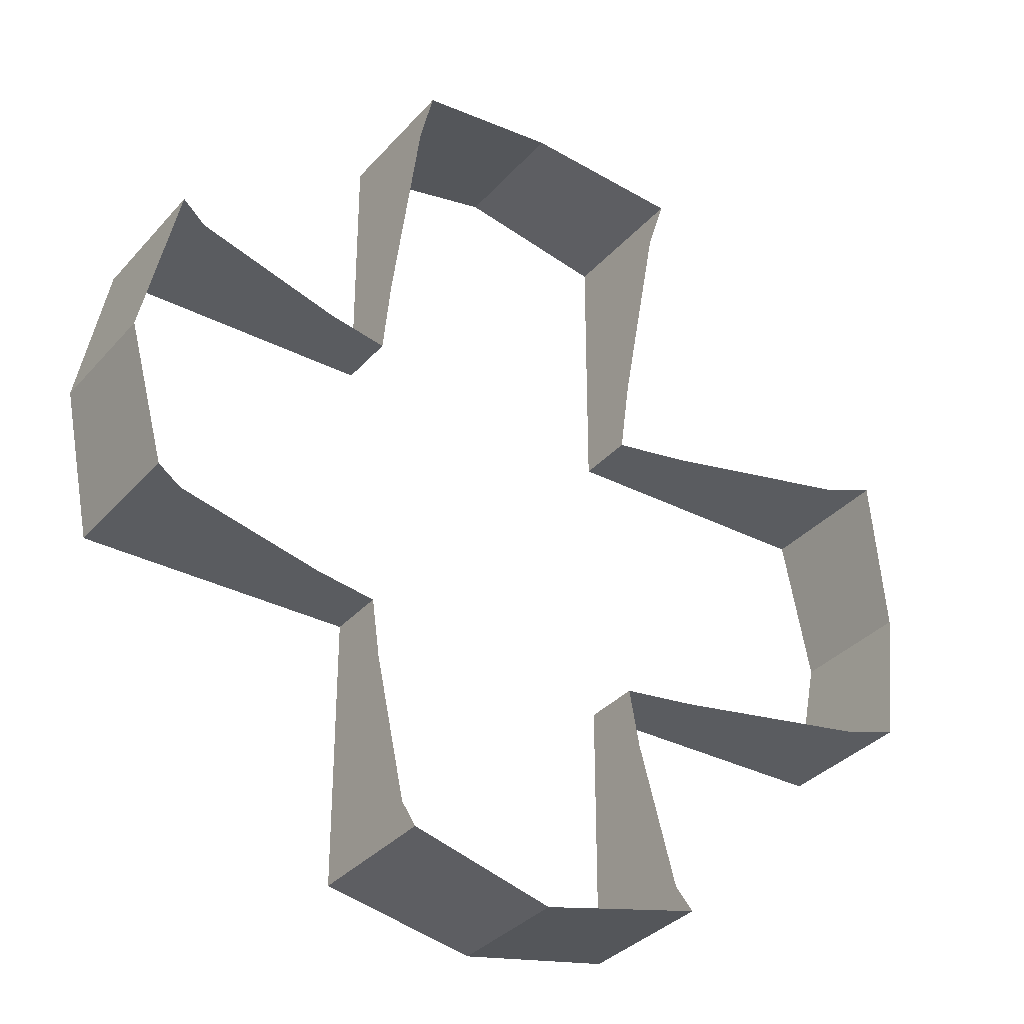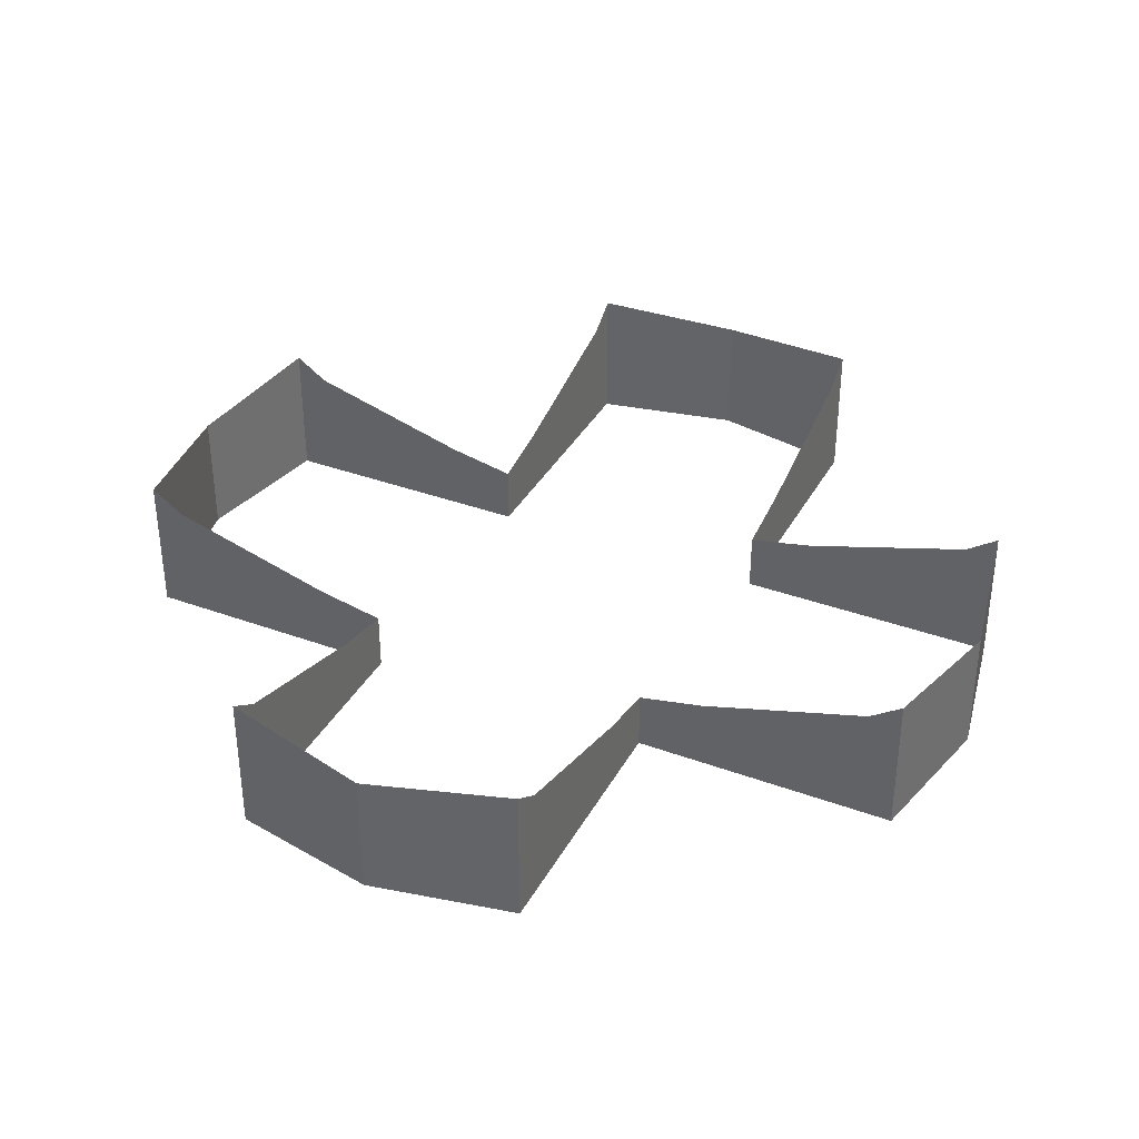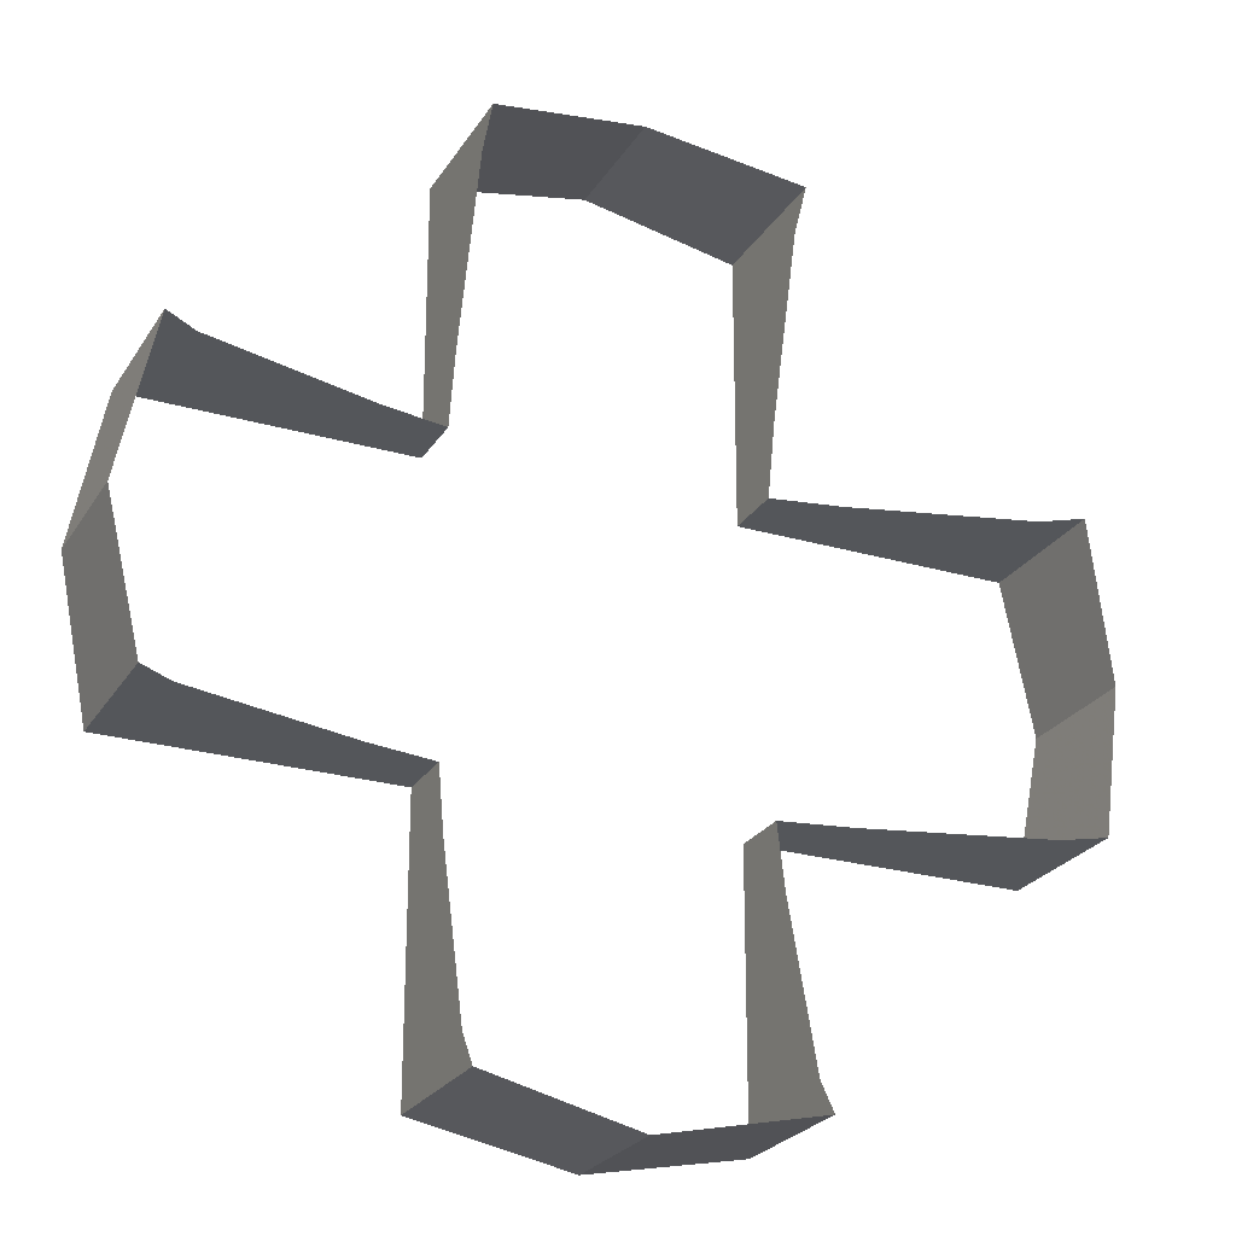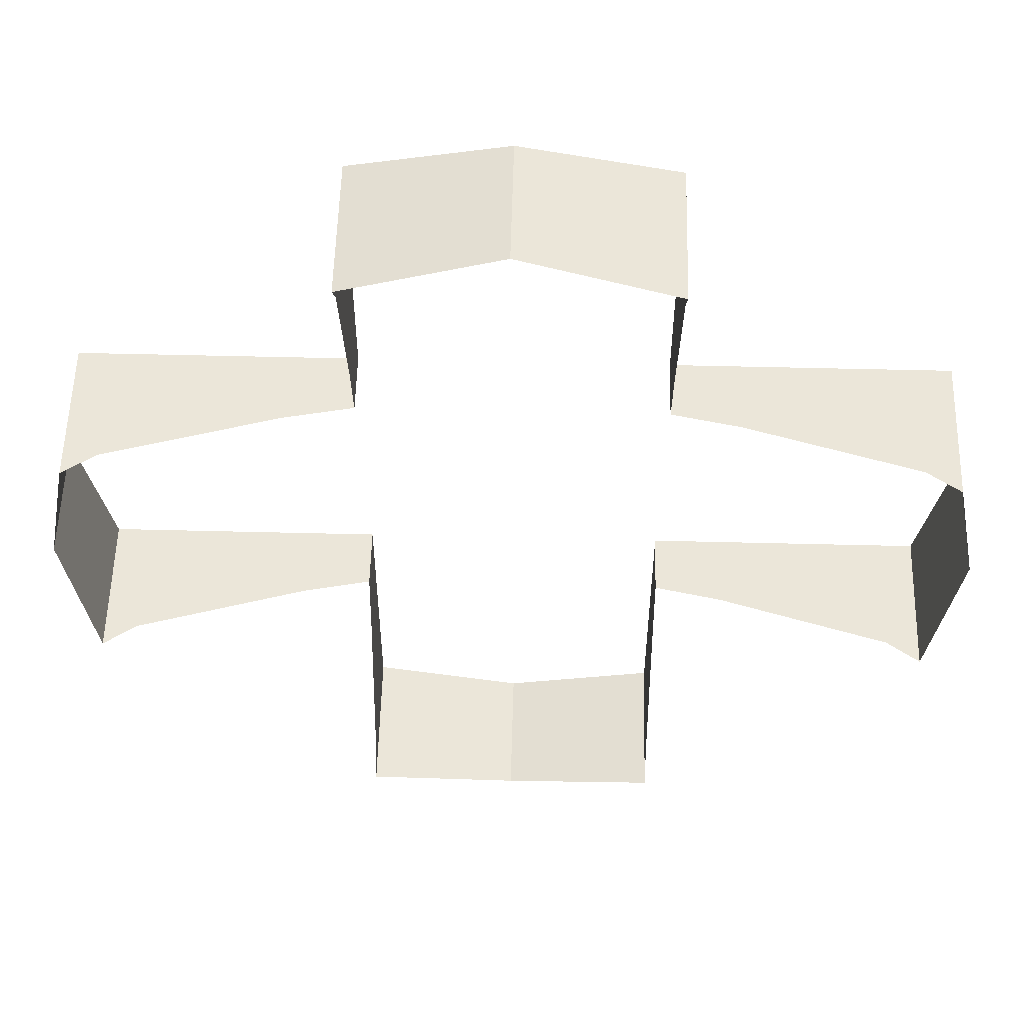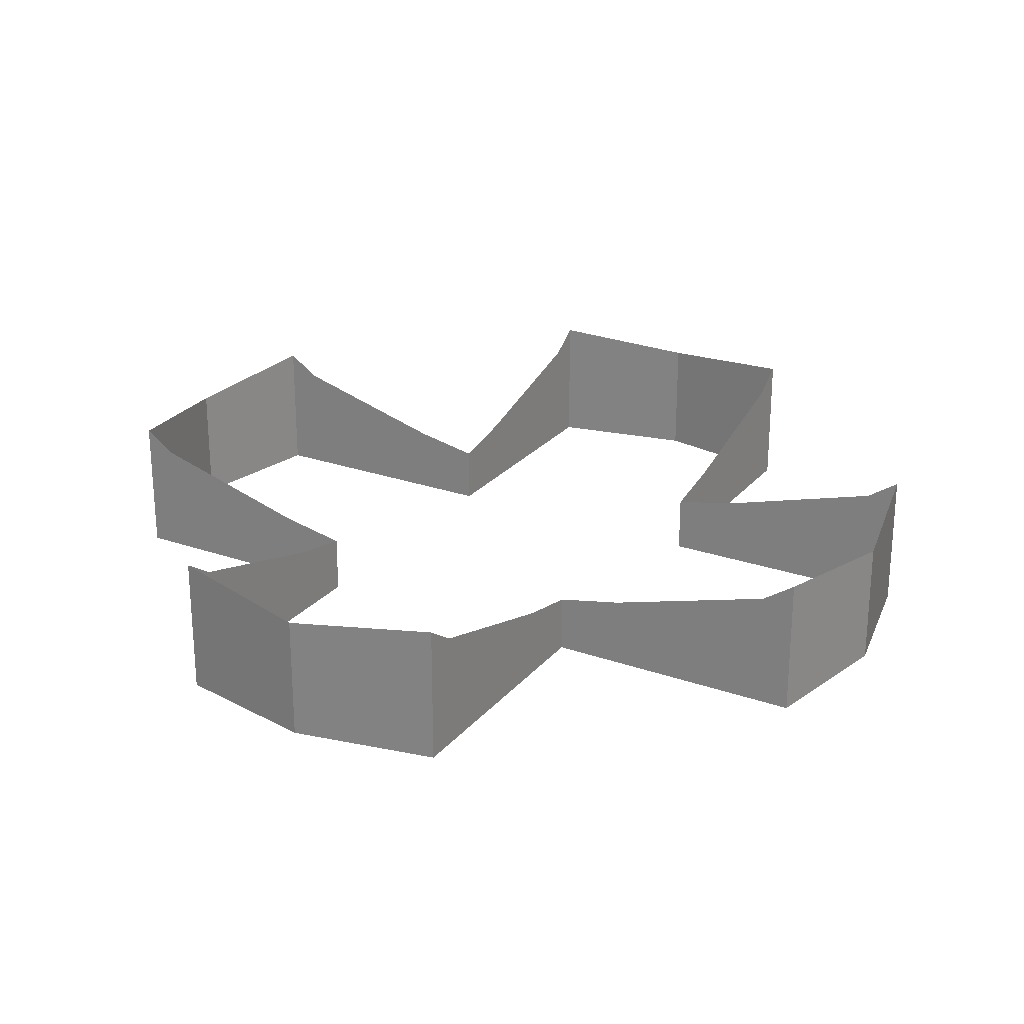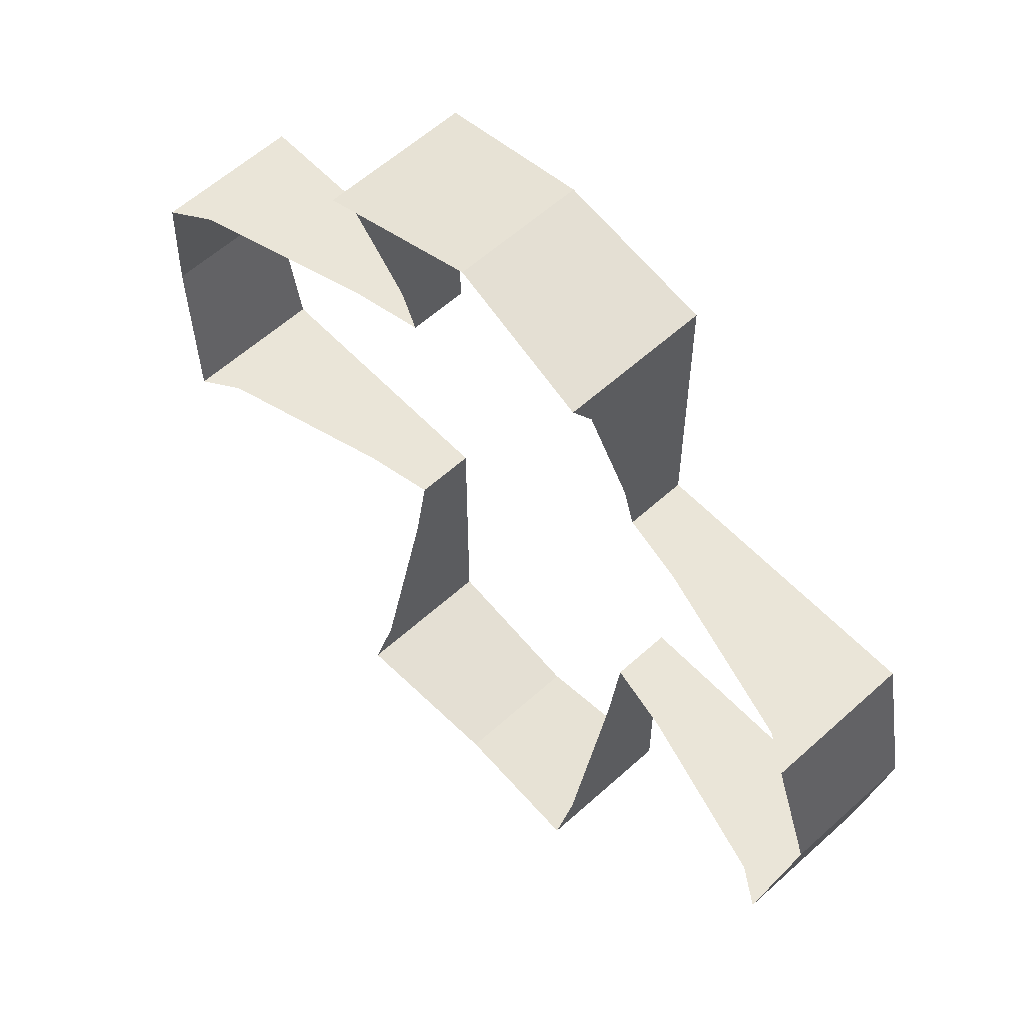
<metadata>
{"format":"obj","ext":"obj","renderer":"f3d","projection":"perspective","resolution":1024,"background":"white","views":[{"elev":-34.0,"azim":145.3,"up":"+Z"},{"elev":36.4,"azim":-64.4,"up":"+Y"},{"elev":-25.2,"azim":154.9,"up":"+Z"},{"elev":55.1,"azim":-178.5,"up":"+Z"},{"elev":24.7,"azim":29.9,"up":"+Y"},{"elev":58.9,"azim":-133.0,"up":"+Z"}]}
</metadata>
<code>
v 0.3 -0.5551 0
v 0.2801 -0.5451 0.1
v 0.2801 -0.6405 0.1
v 0.3 -0.6405 0
v 0.2801 -0.6405 0.1
v 0.2801 -0.5451 0.1
v 0.258 -0.5598 0.1
v 0.2801 -0.6405 0.1
v 0.258 -0.5598 0.1
v 0.1451 -0.5918 0.1
v 0.1 -0.6007 0.1
v 0.1 -0.6405 0.1
v 0.2801 -0.6405 0.1
v 0.1451 -0.5918 0.1
v 0.1 -0.6405 0.2801
v 0.1 -0.6405 0.1
v 0.1 -0.6007 0.1
v 0.1 -0.5918 0.1451
v 0.1 -0.6405 0.2801
v 0.1 -0.5918 0.1451
v 0.1 -0.5598 0.258
v 0.1 -0.5598 0.258
v 0.1 -0.5451 0.2801
v 0.1 -0.6405 0.2801
v 0 -0.6405 0.3
v 0.1 -0.6405 0.2801
v 0.1 -0.5451 0.2801
v 0 -0.5551 0.3
v 0 -0.5551 0.3
v -0.1 -0.5451 0.2801
v -0.1 -0.6405 0.2801
v 0 -0.6405 0.3
v -0.1 -0.6405 0.2801
v -0.1 -0.5451 0.2801
v -0.1 -0.5598 0.258
v -0.1 -0.6405 0.2801
v -0.1 -0.5598 0.258
v -0.1 -0.5918 0.1451
v -0.1 -0.6007 0.1
v -0.1 -0.6405 0.1
v -0.1 -0.6405 0.2801
v -0.1 -0.5918 0.1451
v -0.2801 -0.6405 0.1
v -0.1 -0.6405 0.1
v -0.1 -0.6007 0.1
v -0.1451 -0.5918 0.1
v -0.2801 -0.6405 0.1
v -0.1451 -0.5918 0.1
v -0.258 -0.5598 0.1
v -0.258 -0.5598 0.1
v -0.2801 -0.5451 0.1
v -0.2801 -0.6405 0.1
v -0.3 -0.6405 0
v -0.2801 -0.6405 0.1
v -0.2801 -0.5451 0.1
v -0.3 -0.5551 0
v -0.3 -0.5551 0
v -0.2801 -0.5451 -0.1
v -0.2801 -0.6405 -0.1
v -0.3 -0.6405 0
v -0.2801 -0.6405 -0.1
v -0.2801 -0.5451 -0.1
v -0.258 -0.5598 -0.1
v -0.2801 -0.6405 -0.1
v -0.258 -0.5598 -0.1
v -0.1451 -0.5918 -0.1
v -0.1 -0.6007 -0.1
v -0.1 -0.6405 -0.1
v -0.2801 -0.6405 -0.1
v -0.1451 -0.5918 -0.1
v -0.1 -0.6405 -0.2801
v -0.1 -0.6405 -0.1
v -0.1 -0.6007 -0.1
v -0.1 -0.5918 -0.1451
v -0.1 -0.6405 -0.2801
v -0.1 -0.5918 -0.1451
v -0.1 -0.5598 -0.258
v -0.1 -0.5598 -0.258
v -0.1 -0.5451 -0.2801
v -0.1 -0.6405 -0.2801
v 0 -0.6405 -0.3
v -0.1 -0.6405 -0.2801
v -0.1 -0.5451 -0.2801
v 0 -0.5551 -0.3
v 0 -0.5551 -0.3
v 0.1 -0.5451 -0.2801
v 0.1 -0.6405 -0.2801
v 0 -0.6405 -0.3
v 0.1 -0.6405 -0.2801
v 0.1 -0.5451 -0.2801
v 0.1 -0.5598 -0.258
v 0.1 -0.6405 -0.2801
v 0.1 -0.5598 -0.258
v 0.1 -0.5918 -0.1451
v 0.1 -0.6007 -0.1
v 0.1 -0.6405 -0.1
v 0.1 -0.6405 -0.2801
v 0.1 -0.5918 -0.1451
v 0.2801 -0.6405 -0.1
v 0.1 -0.6405 -0.1
v 0.1 -0.6007 -0.1
v 0.1451 -0.5918 -0.1
v 0.2801 -0.6405 -0.1
v 0.1451 -0.5918 -0.1
v 0.258 -0.5598 -0.1
v 0.258 -0.5598 -0.1
v 0.2801 -0.5451 -0.1
v 0.2801 -0.6405 -0.1
v 0.3 -0.6405 0
v 0.2801 -0.6405 -0.1
v 0.2801 -0.5451 -0.1
v 0.3 -0.5551 0
g mesh7537
f 1 2 3
f 3 4 1
f 5 6 7
f 8 9 10
f 11 12 13
f 13 14 11
f 15 16 17
f 17 18 15
f 19 20 21
f 22 23 24
f 25 26 27
f 27 28 25
f 29 30 31
f 31 32 29
f 33 34 35
f 36 37 38
f 39 40 41
f 41 42 39
f 43 44 45
f 45 46 43
f 47 48 49
f 50 51 52
f 53 54 55
f 55 56 53
f 57 58 59
f 59 60 57
f 61 62 63
f 64 65 66
f 67 68 69
f 69 70 67
f 71 72 73
f 73 74 71
f 75 76 77
f 78 79 80
f 81 82 83
f 83 84 81
f 85 86 87
f 87 88 85
f 89 90 91
f 92 93 94
f 95 96 97
f 97 98 95
f 99 100 101
f 101 102 99
f 103 104 105
f 106 107 108
f 109 110 111
f 111 112 109

</code>
